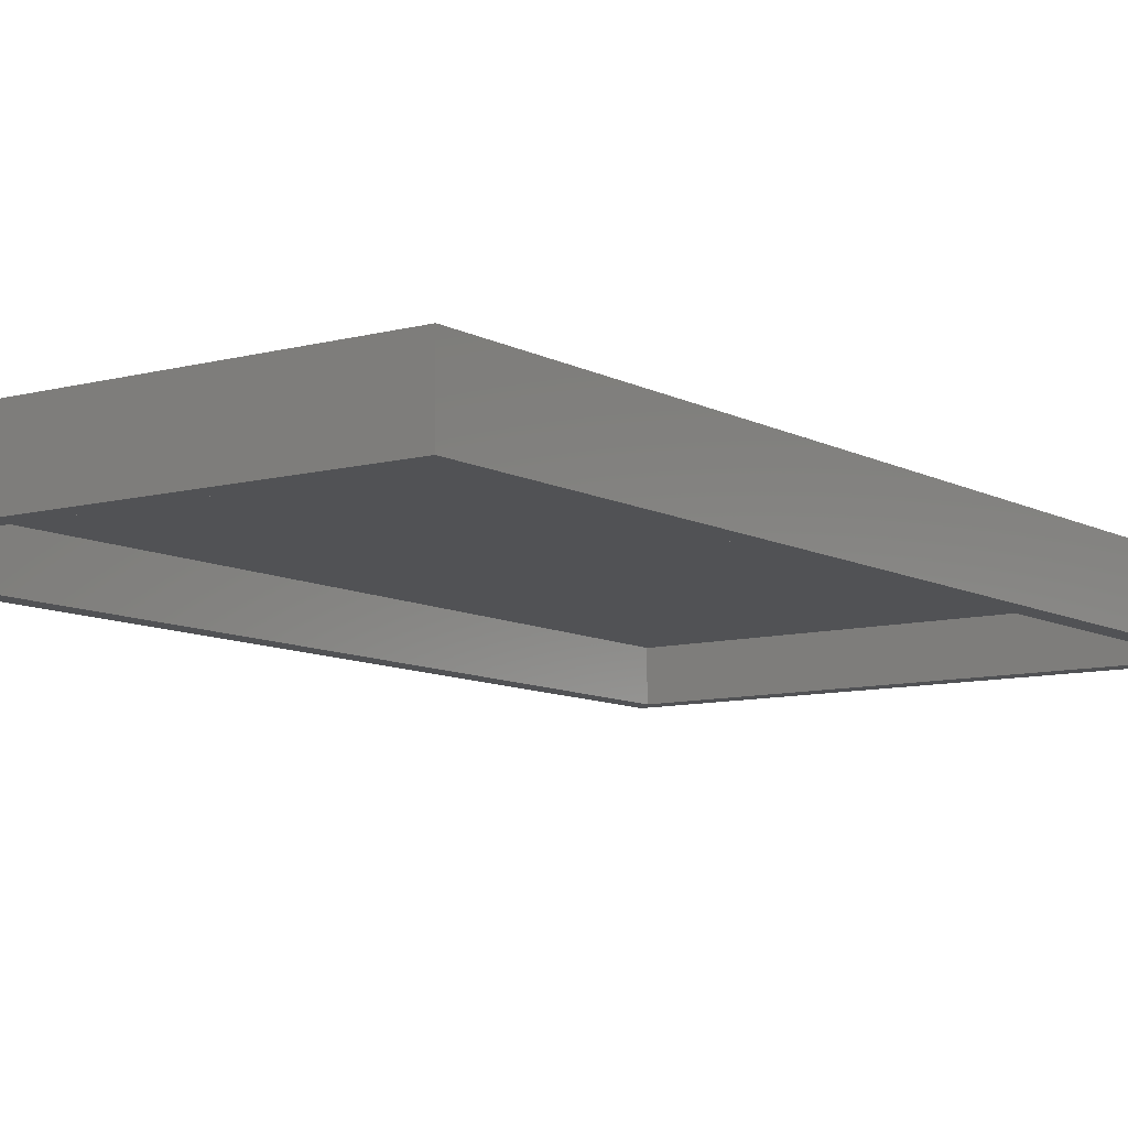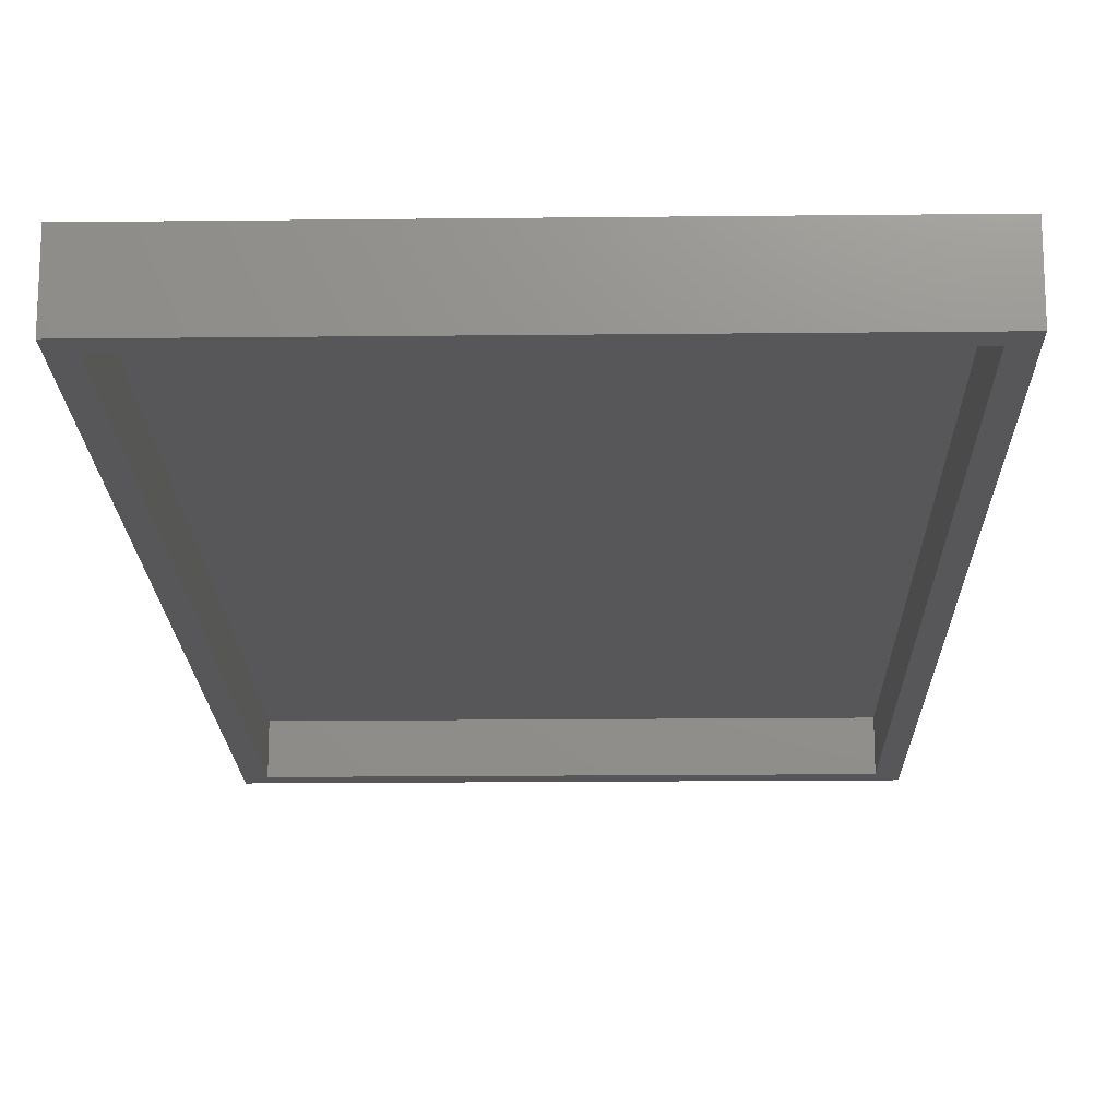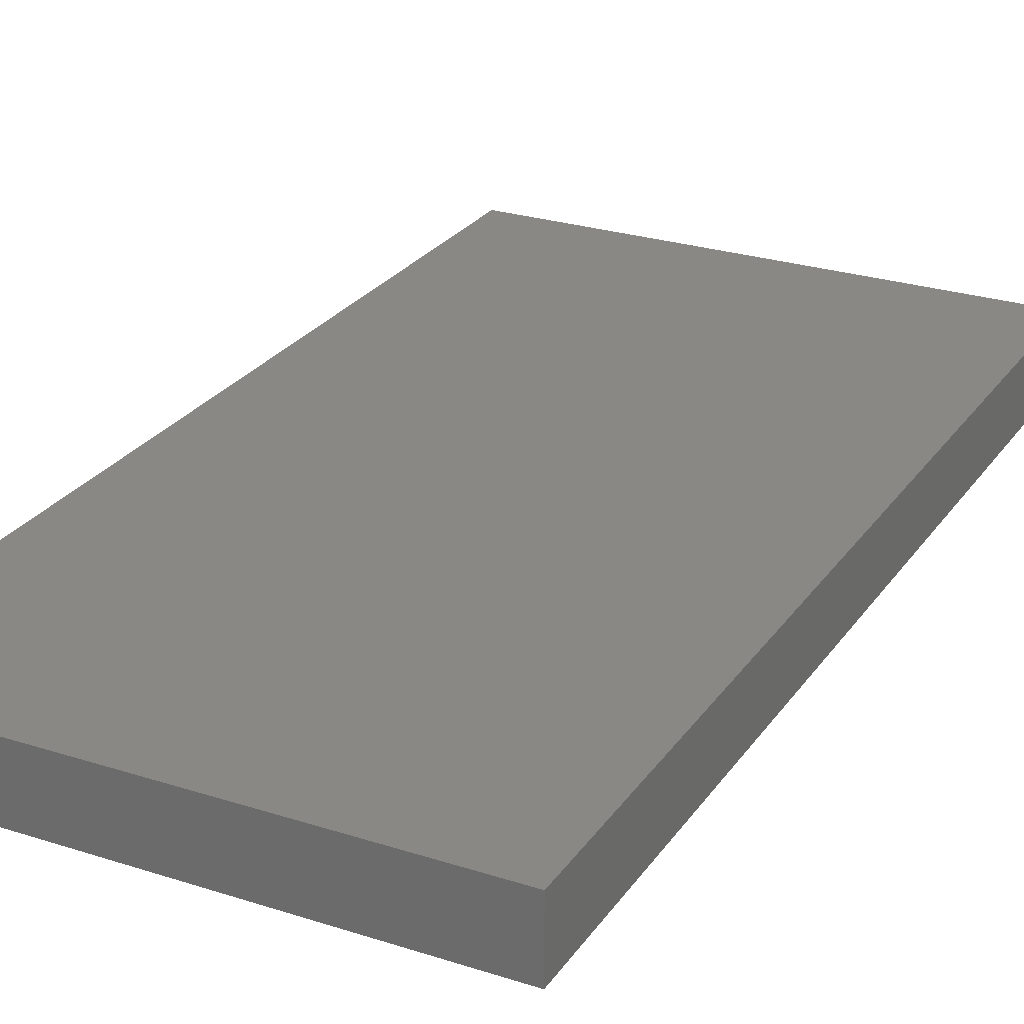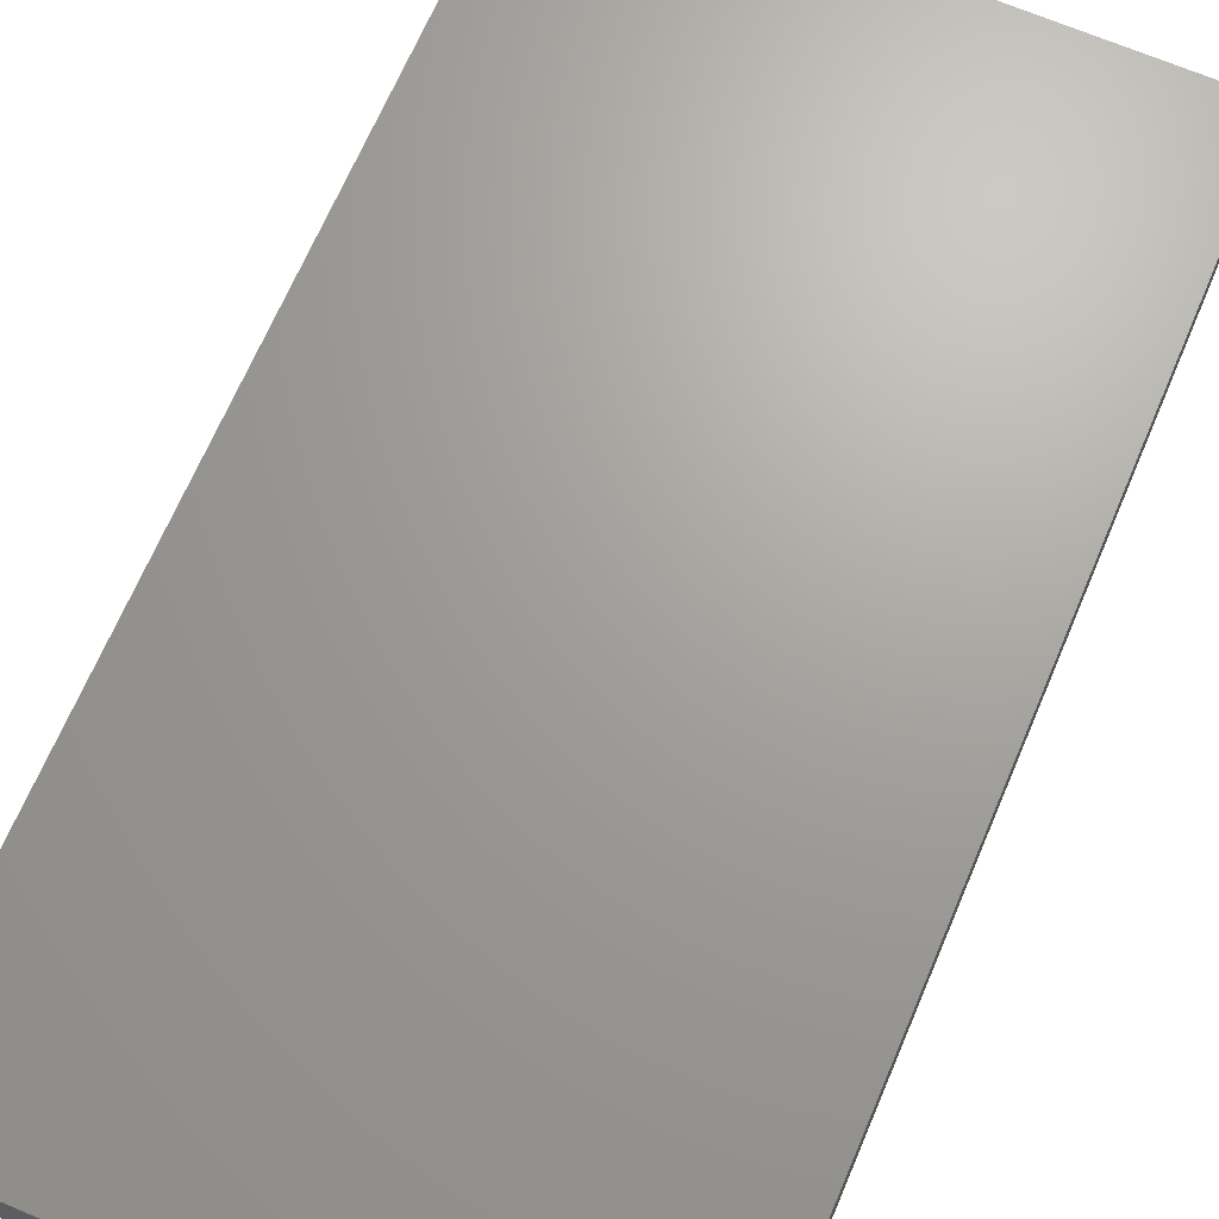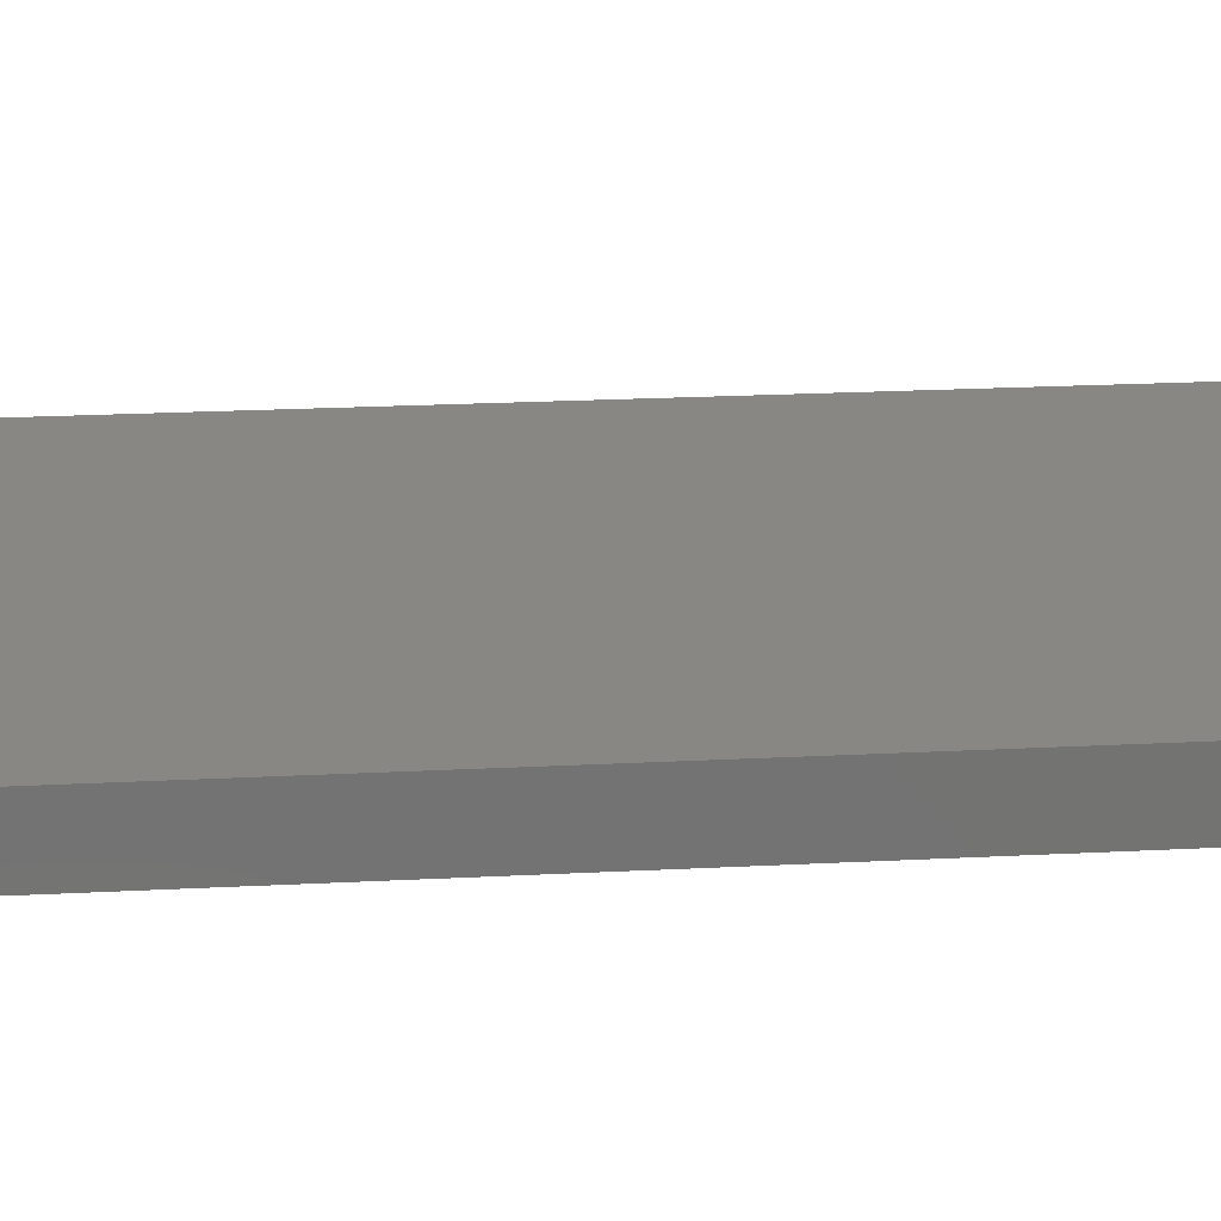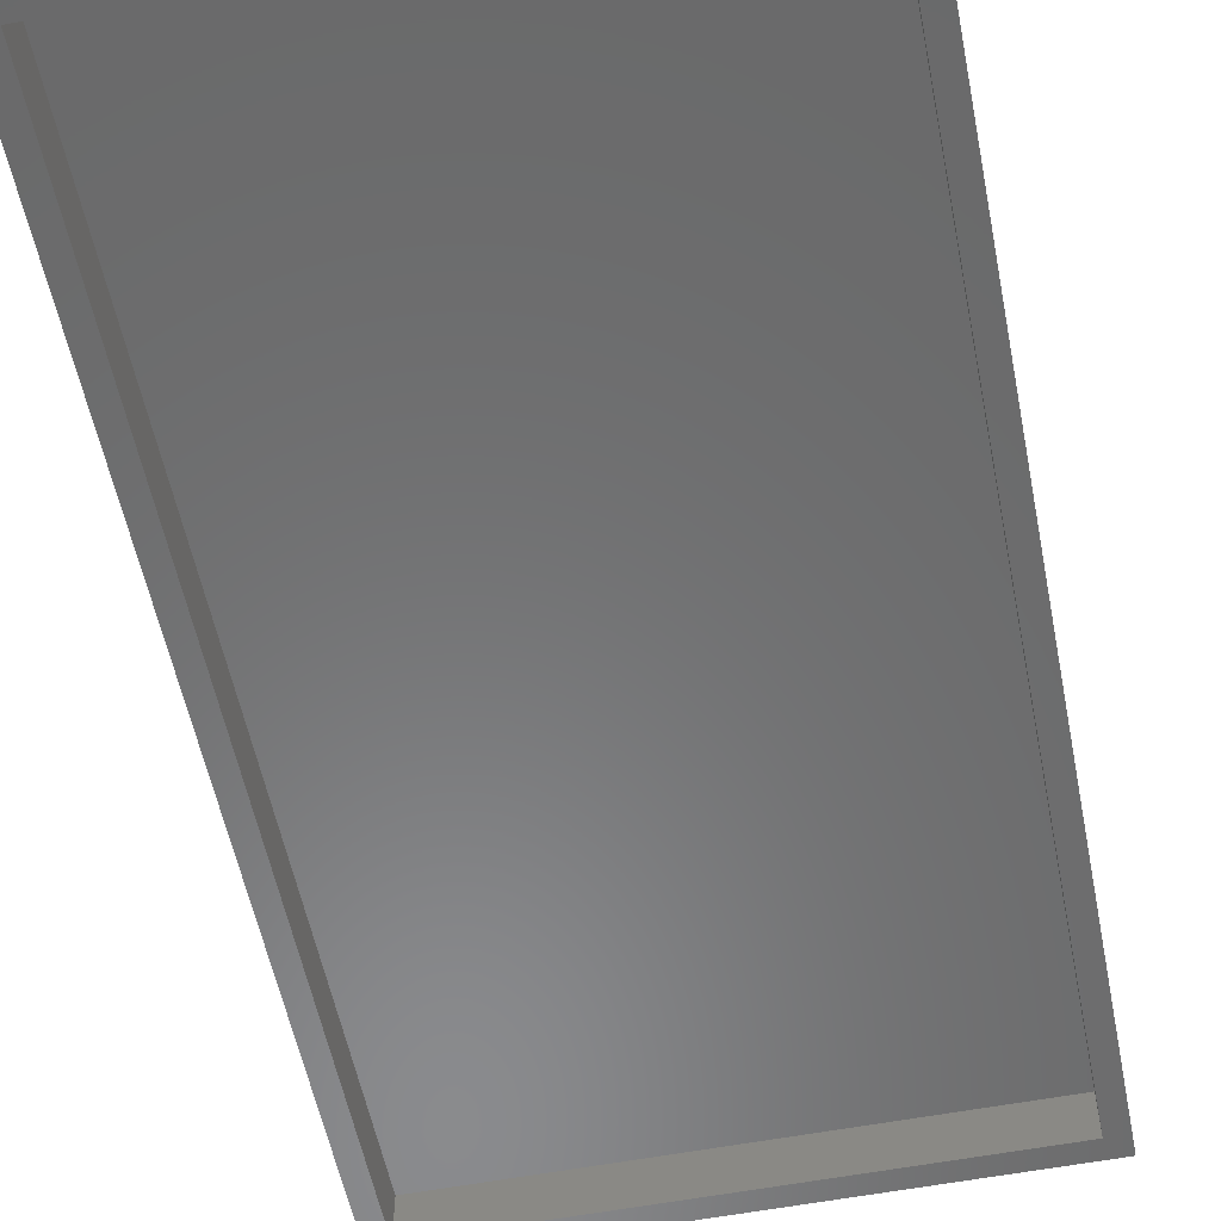
<metadata>
{"format":"stl","ext":"stl","renderer":"f3d","projection":"perspective","resolution":1024,"background":"white","views":[{"elev":-9.2,"azim":-144.4,"up":"+Y"},{"elev":-18.1,"azim":-178.8,"up":"+Y"},{"elev":26.1,"azim":-153.0,"up":"+Y"},{"elev":68.1,"azim":-156.9,"up":"+Y"},{"elev":25.2,"azim":85.4,"up":"+Y"},{"elev":-56.4,"azim":11.3,"up":"+Y"}]}
</metadata>
<code>
# stl→obj: 16 verts, 28 faces
v 0.4141 0 0
v 0.3984 0 0.01562
v 0 0 0
v 0.01562 0 0.01562
v 0 0 0.75
v 0.01562 0 0.7344
v 0.4141 0 0.75
v 0.3984 0 0.7344
v 0.3984 0.03668 0.01562
v 0.3984 0.03668 0.7344
v 0.01562 0.03668 0.01562
v 0.01562 0.03668 0.7344
v 0 0.0523 0.75
v 0.4141 0.0523 0.75
v 0 0.0523 0
v 0.4141 0.0523 0
f 1 2 3
f 3 2 4
f 3 4 5
f 5 4 6
f 5 6 7
f 7 6 8
f 7 8 1
f 1 8 2
f 2 8 9
f 9 8 10
f 11 12 4
f 4 12 6
f 11 4 9
f 9 4 2
f 12 10 6
f 6 10 8
f 9 10 11
f 11 10 12
f 5 7 13
f 13 7 14
f 3 15 1
f 1 15 16
f 15 3 13
f 13 3 5
f 16 15 14
f 14 15 13
f 1 16 7
f 7 16 14

</code>
